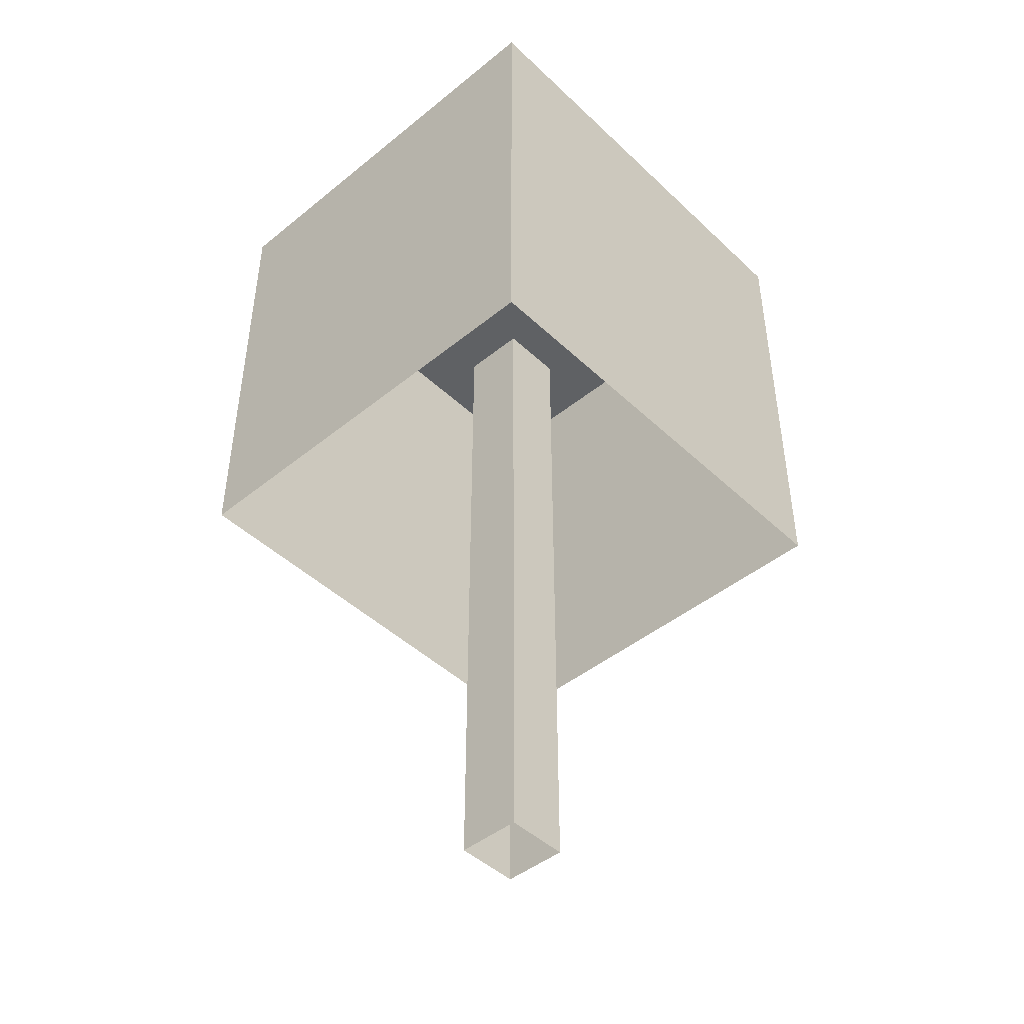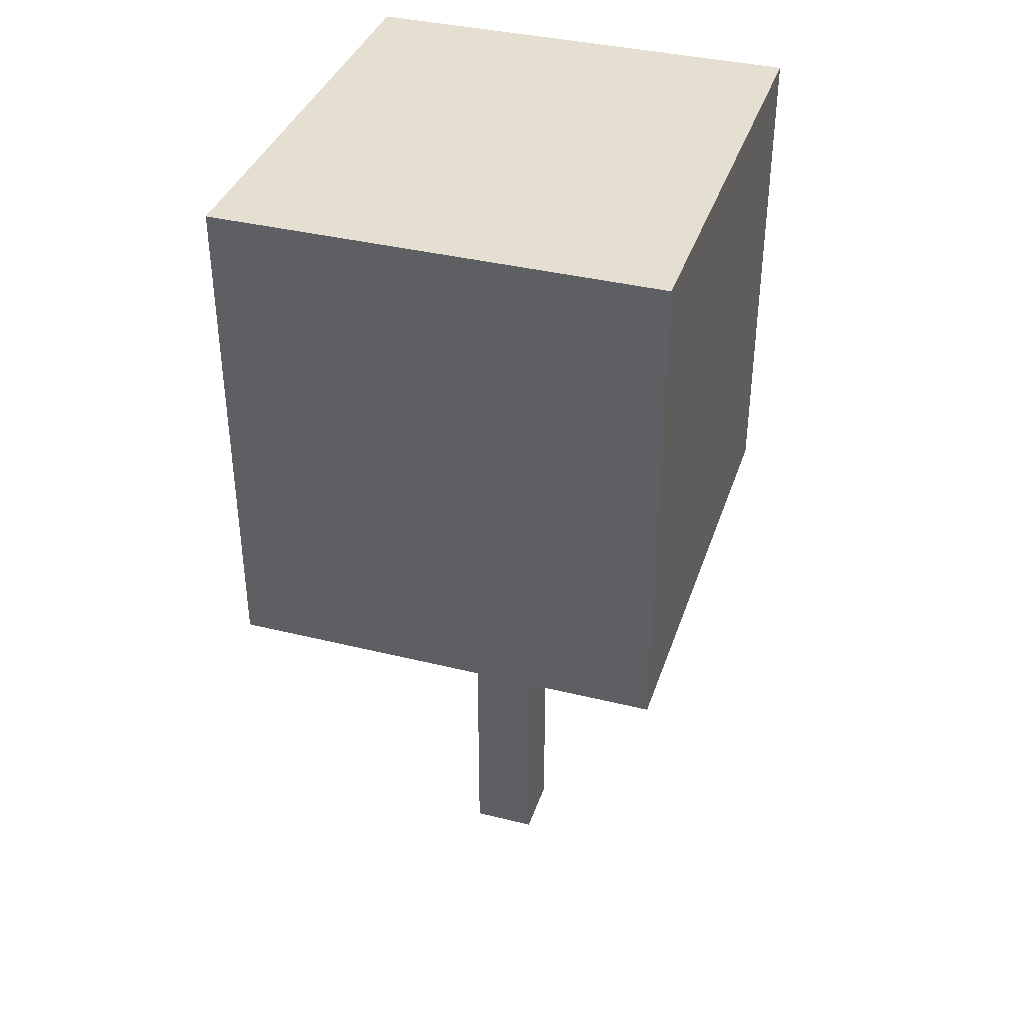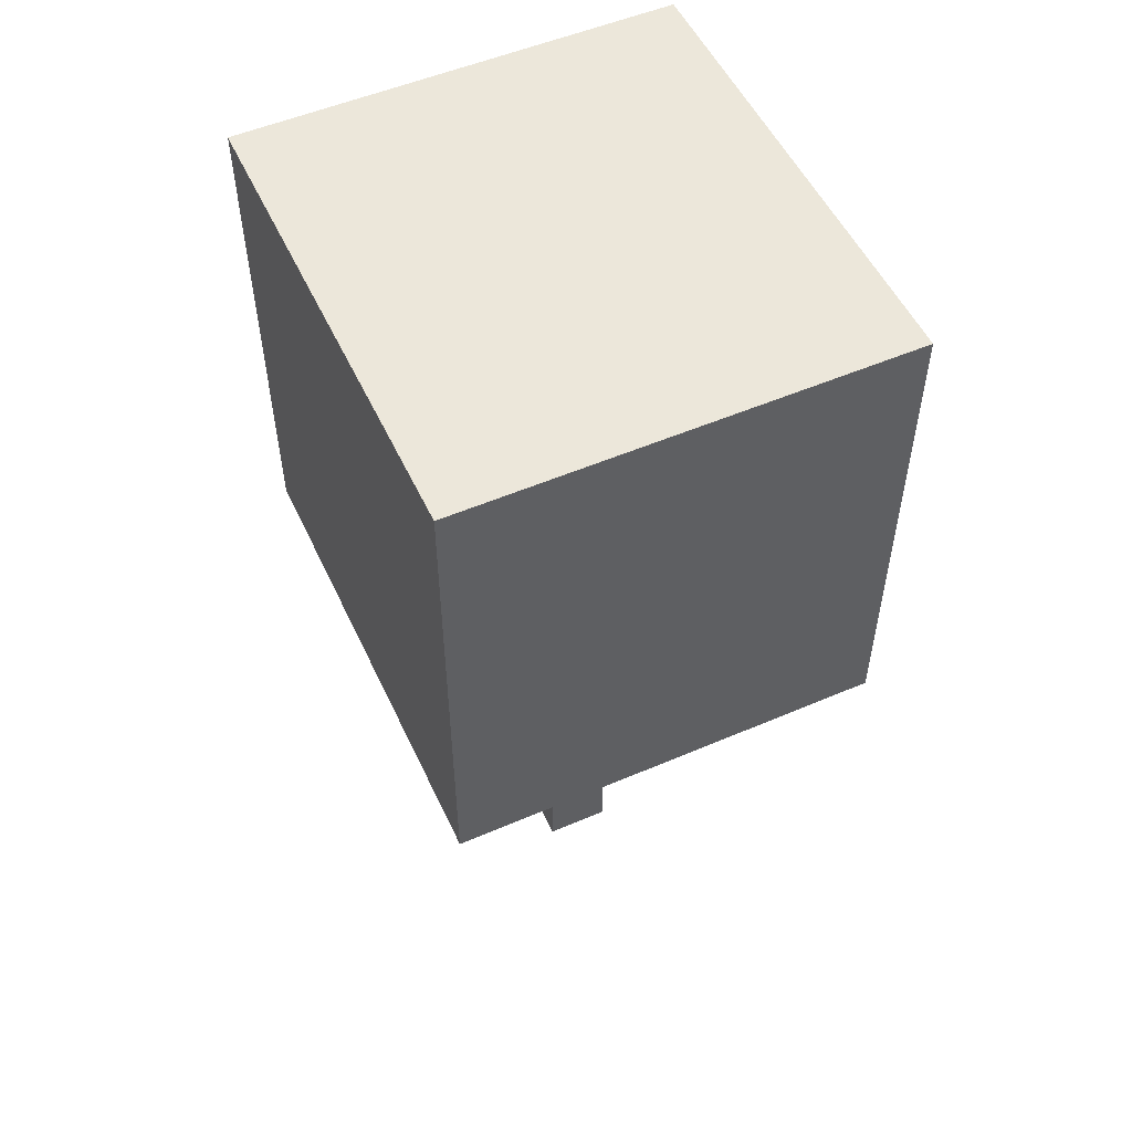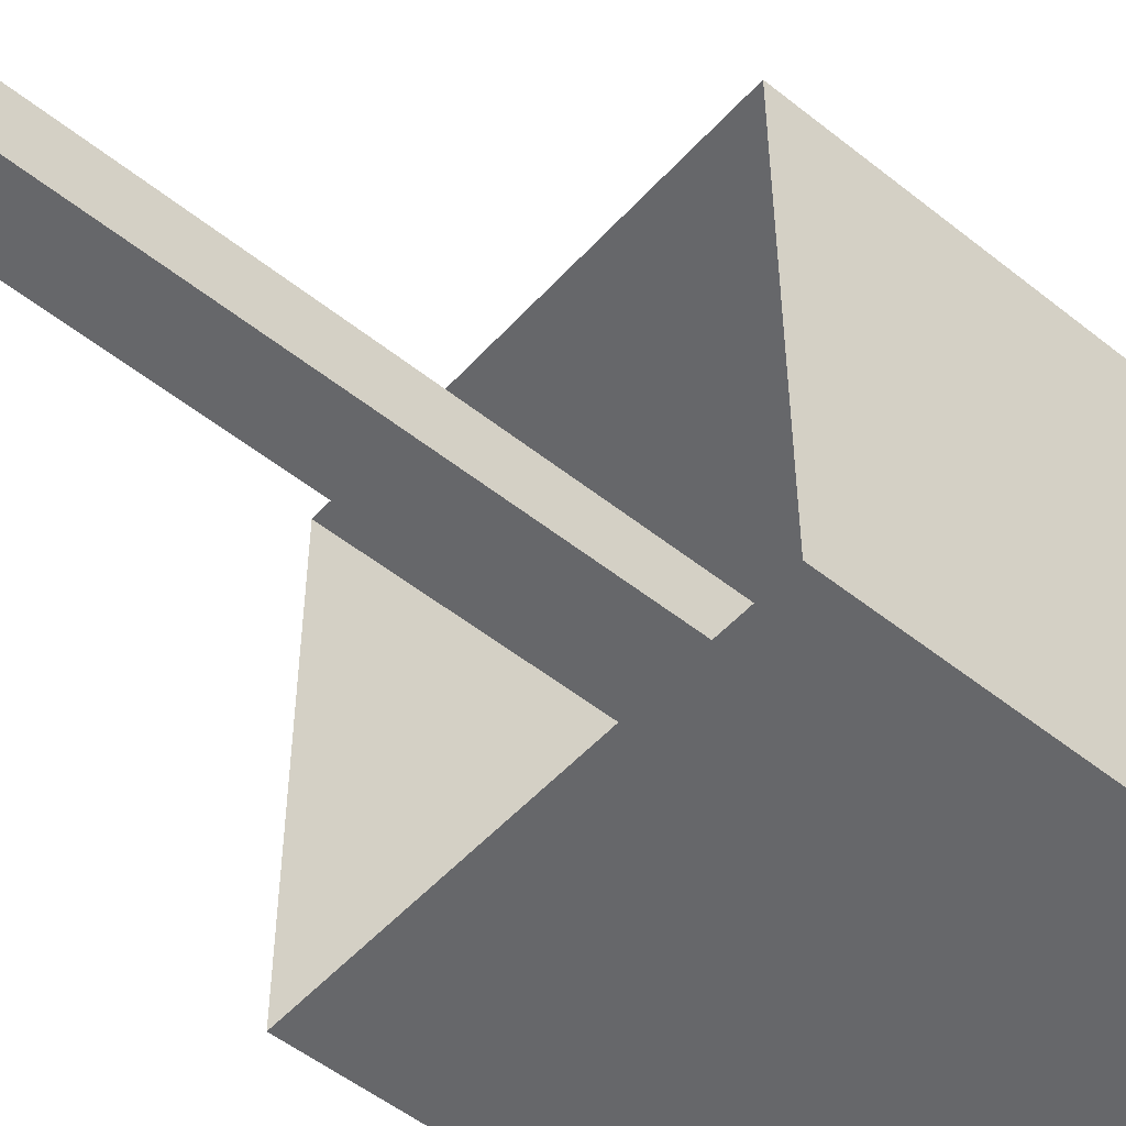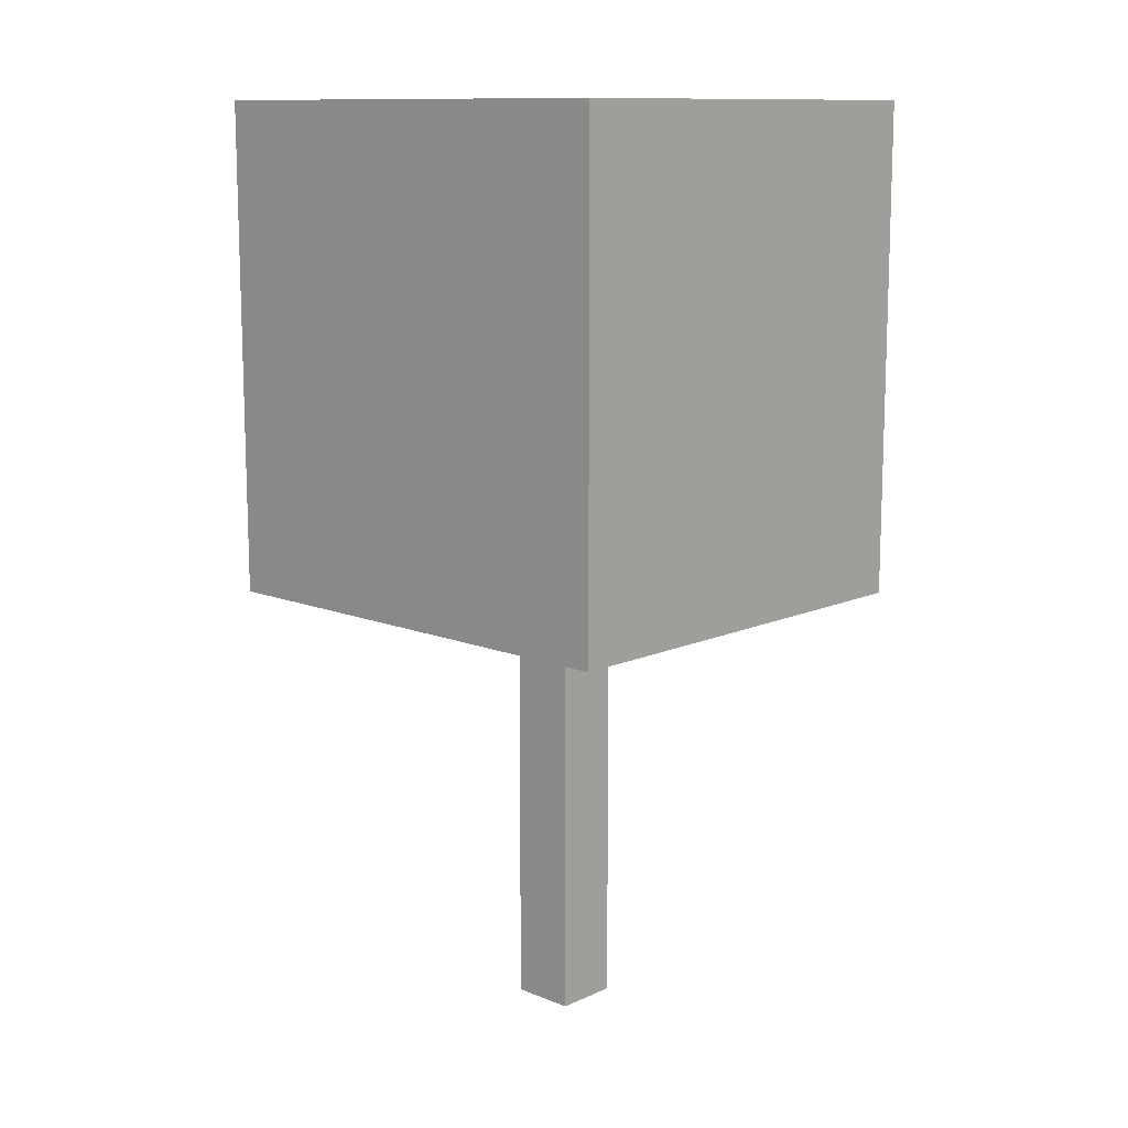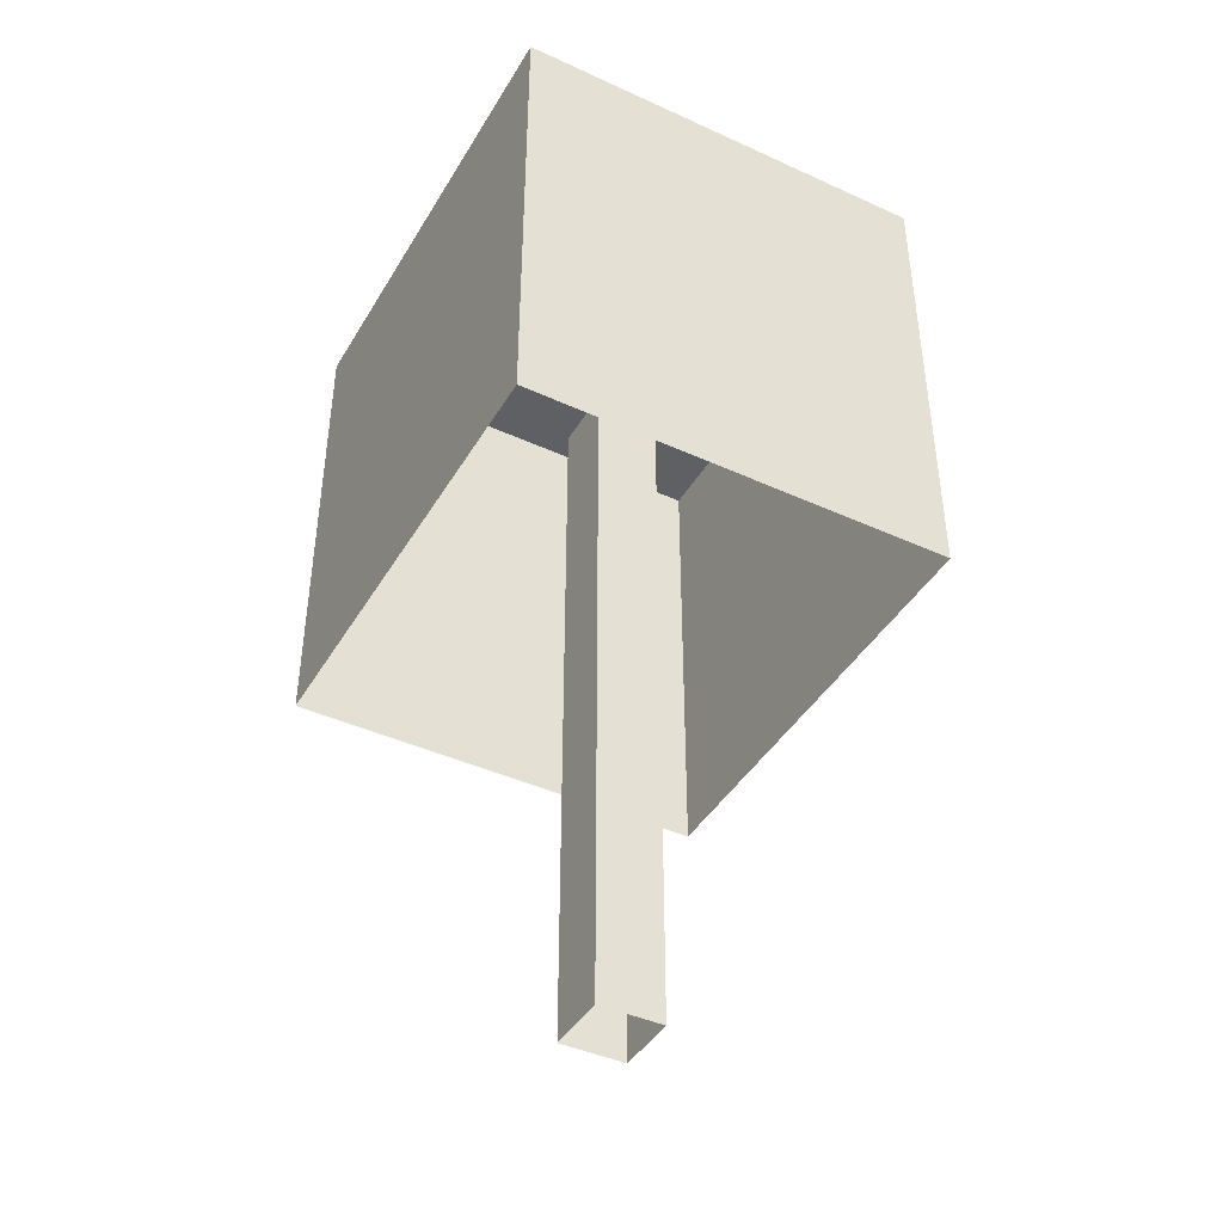
<metadata>
{"format":"obj","ext":"obj","renderer":"f3d","projection":"perspective","resolution":1024,"background":"white","views":[{"elev":-45.6,"azim":42.9,"up":"+Y"},{"elev":37.5,"azim":17.6,"up":"+Y"},{"elev":53.0,"azim":155.3,"up":"+Y"},{"elev":-52.2,"azim":49.3,"up":"+Z"},{"elev":11.9,"azim":-46.6,"up":"+Y"},{"elev":-42.5,"azim":151.4,"up":"+Y"}]}
</metadata>
<code>
g Winter_tree_086
v 0.2931 4.126 -0.2932
v 0.2932 -2.317 0.2932
v 0.2931 4.126 0.2932
v 0.2932 -2.317 -0.2931
v -0.2932 4.126 -0.2932
v 0.2932 -2.317 -0.2931
v 0.2931 4.126 -0.2932
v -0.2932 -2.317 -0.2931
v -0.2932 4.126 0.2932
v -0.2932 -2.317 -0.2931
v -0.2932 4.126 -0.2932
v -0.2932 -2.317 0.2932
v 0.2931 4.126 0.2932
v -0.2932 -2.317 0.2932
v -0.2932 4.126 0.2932
v 0.2932 -2.317 0.2932
v 1.975 6.038 -2.133
v -1.975 6.038 2.133
v -1.975 6.038 -2.133
v 1.975 6.038 2.133
v 1.975 6.038 2.133
v -1.975 1.596 2.133
v -1.975 6.038 2.133
v -1.975 1.596 2.133
v 1.975 6.038 2.133
v 1.975 1.596 2.133
v 1.975 6.038 -2.133
v 1.975 1.596 2.133
v 1.975 6.038 2.133
v 1.975 1.596 2.133
v 1.975 6.038 -2.133
v 1.975 1.596 -2.133
v -1.975 6.038 -2.133
v 1.975 1.596 -2.133
v 1.975 6.038 -2.133
v 1.975 1.596 -2.133
v -1.975 6.038 -2.133
v -1.975 1.596 -2.133
v -1.975 6.038 2.133
v -1.975 1.596 -2.133
v -1.975 6.038 -2.133
v -1.975 1.596 -2.133
v -1.975 6.038 2.133
v -1.975 1.596 2.133
g Winter_tree_086_0
f 3 2 1
f 4 1 2
f 7 6 5
f 8 5 6
f 11 10 9
f 12 9 10
f 15 14 13
f 16 13 14
g Winter_tree_086_1
f 19 18 17
f 20 17 18
f 23 22 21
f 26 25 24
f 29 28 27
f 32 31 30
f 35 34 33
f 38 37 36
f 41 40 39
f 44 43 42

</code>
